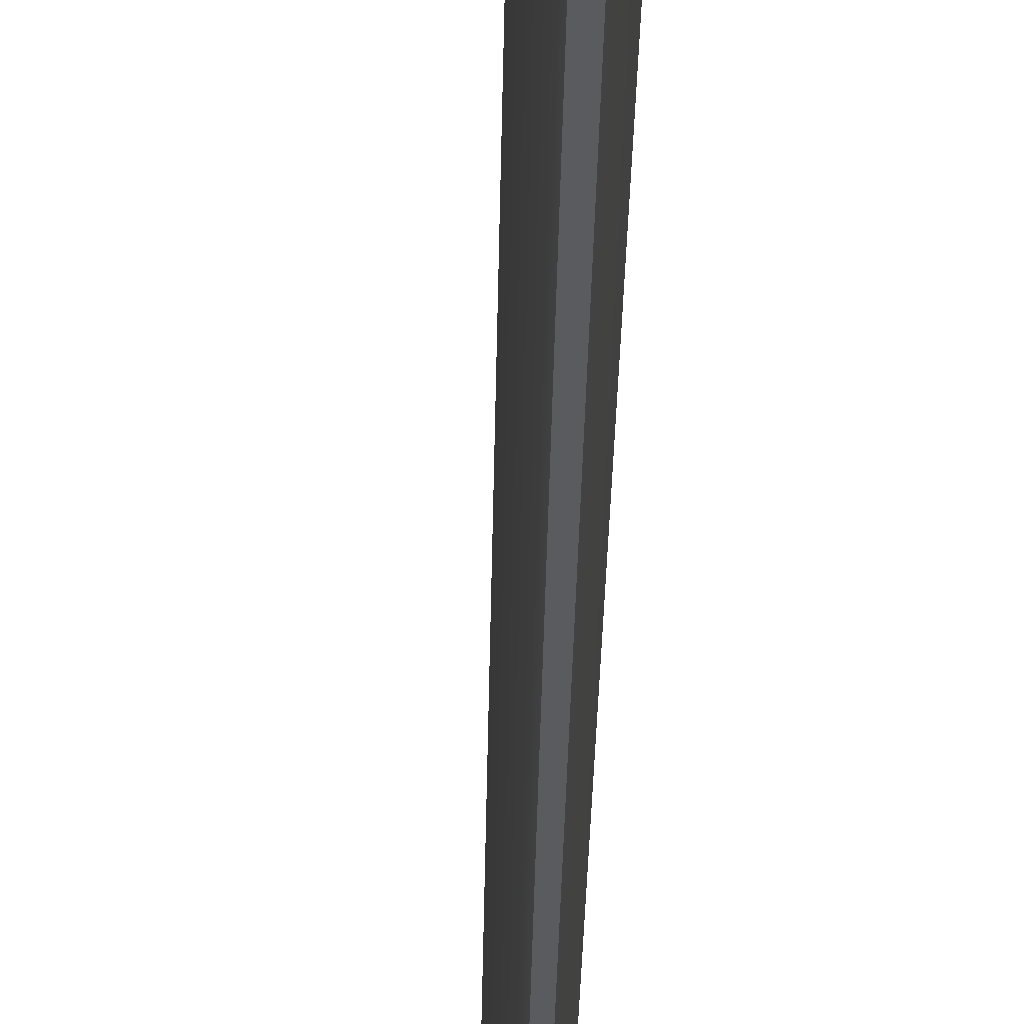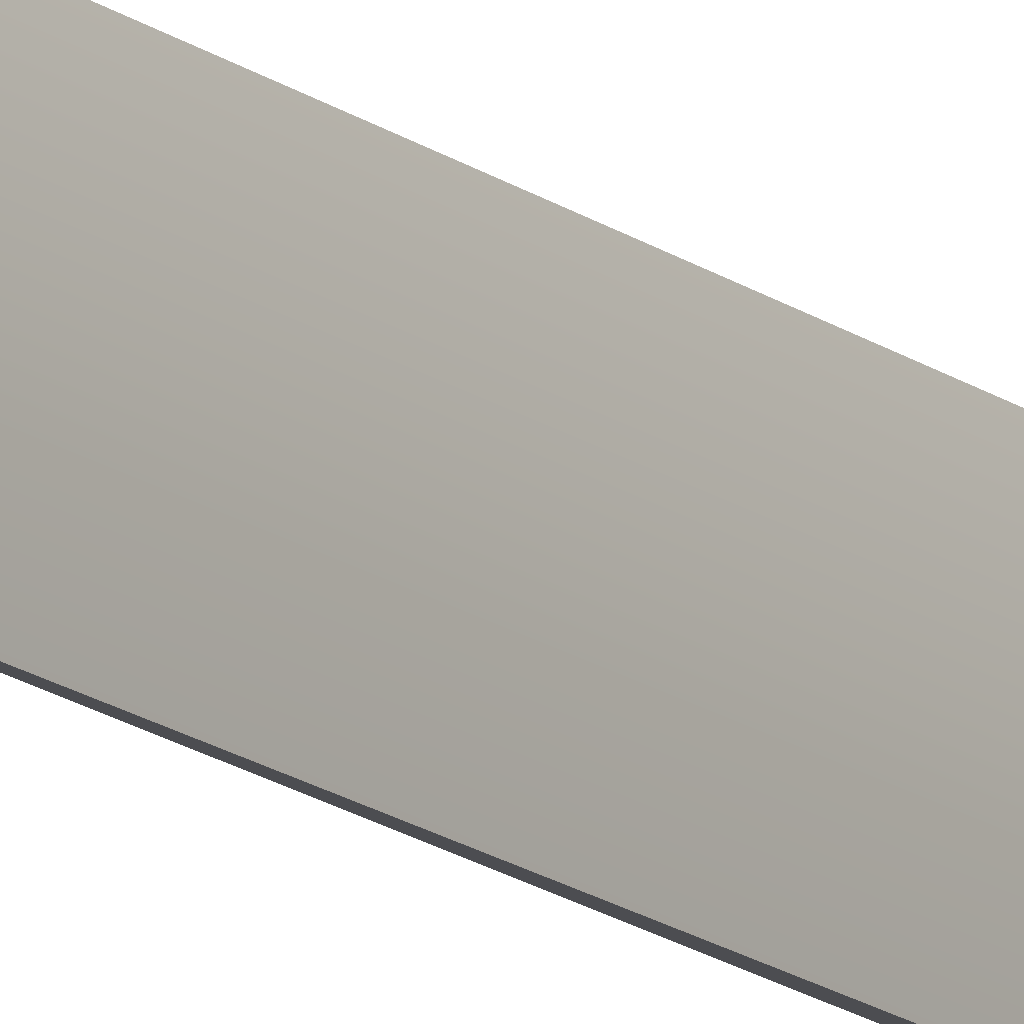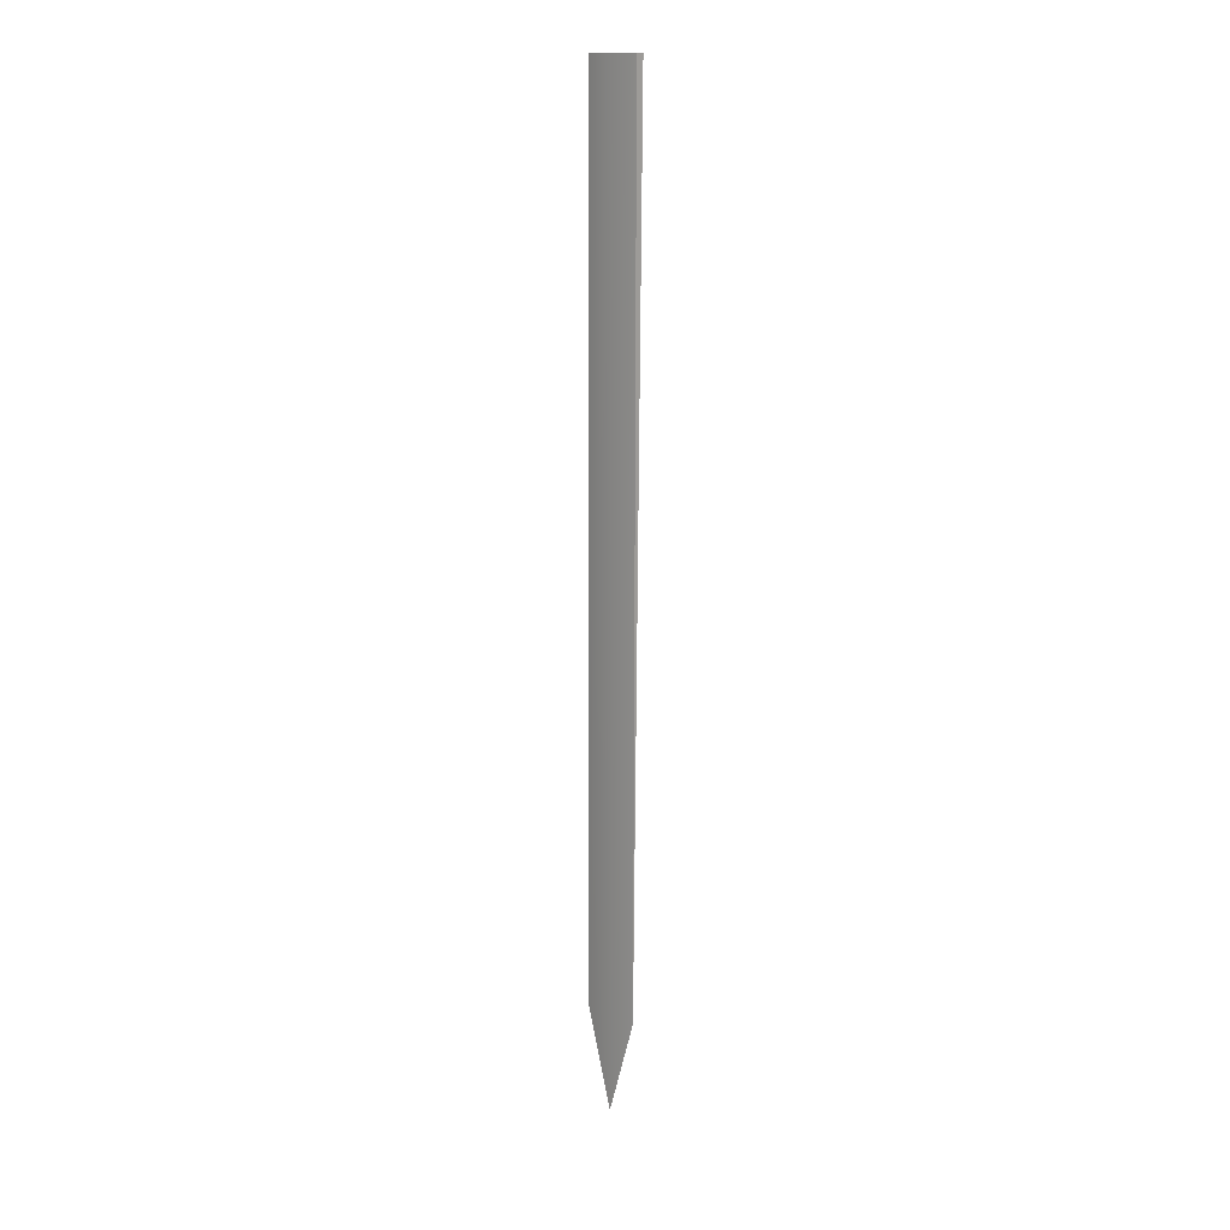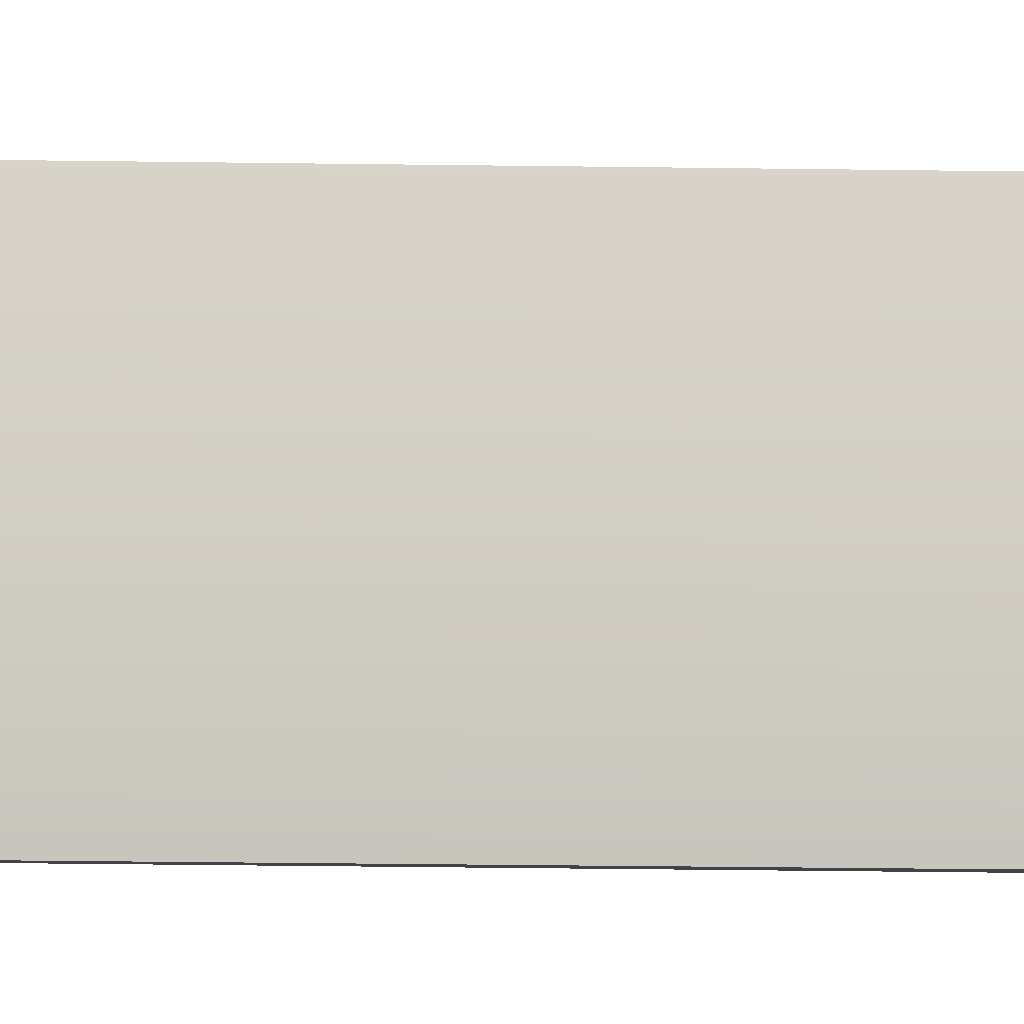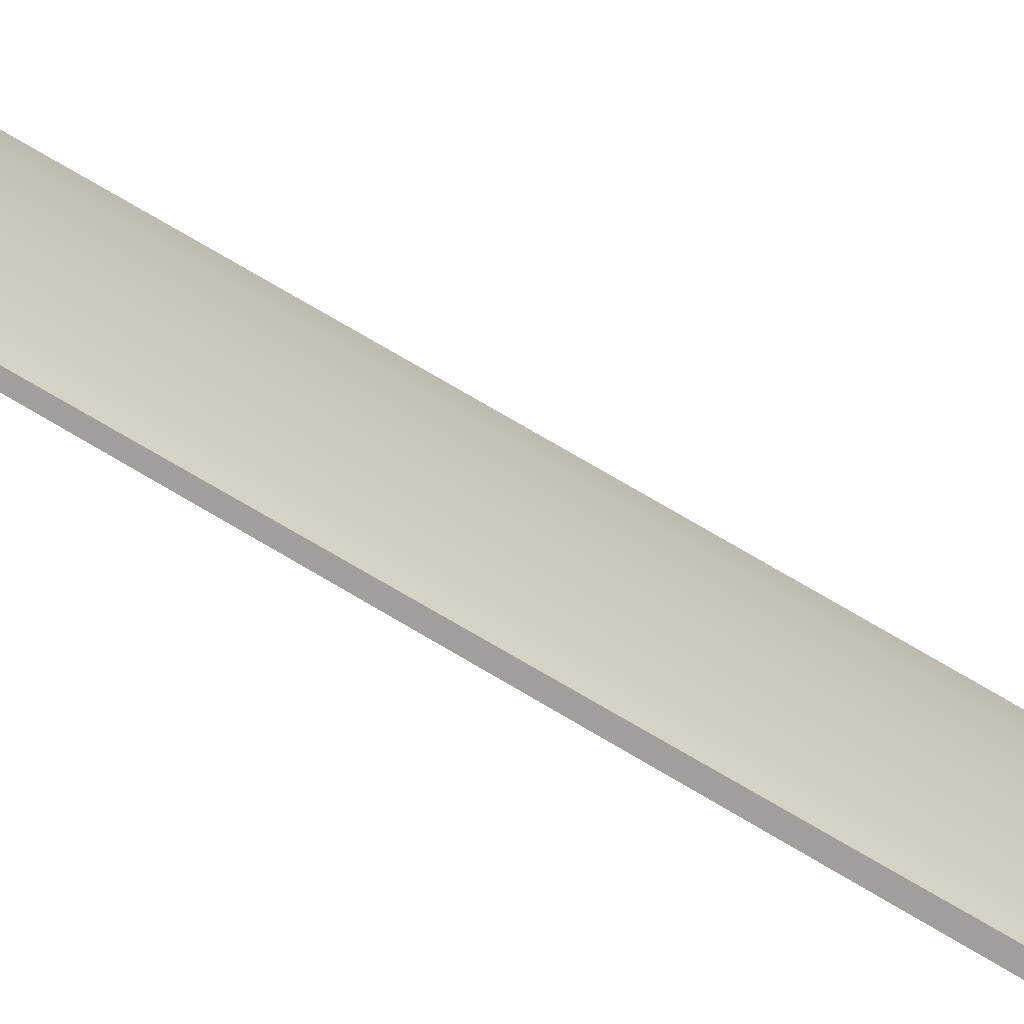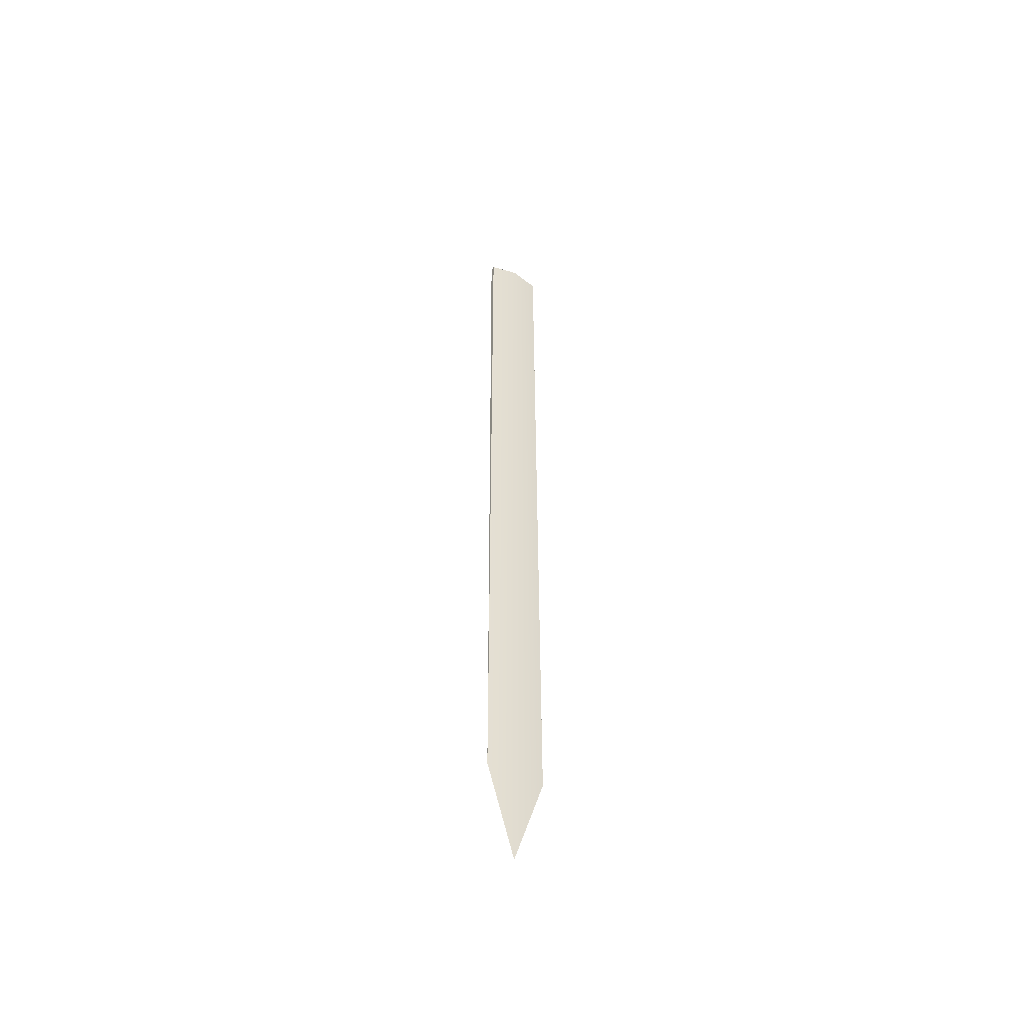
<metadata>
{"format":"obj","ext":"obj","renderer":"f3d","projection":"perspective","resolution":1024,"background":"white","views":[{"elev":-32.4,"azim":178.4,"up":"+Z"},{"elev":-16.2,"azim":33.2,"up":"+Z"},{"elev":14.5,"azim":-45.5,"up":"+Y"},{"elev":-7.2,"azim":84.8,"up":"+Z"},{"elev":-71.2,"azim":58.5,"up":"+Z"},{"elev":-51.6,"azim":-120.7,"up":"+Y"}]}
</metadata>
<code>
g default
v -0.09893 3.249 0.5
v -0.09893 3.249 -0.5
v -0.09893 1.541 -0.02141
v 0.06753 18.27 0.5
v -0.06753 18.27 0.5
v 0.1537 18.27 -0.02141
v -0.1537 18.27 -0.02141
v -0.04417 18.27 -0.5
v 0.04417 18.27 -0.5
g polySurface1 pCube1
f 1 4 5
f 8 9 2
f 3 2 9 6
f 2 3 7 8
f 1 3 6 4
f 7 3 1 5
f 5 4 6 9 8 7

</code>
